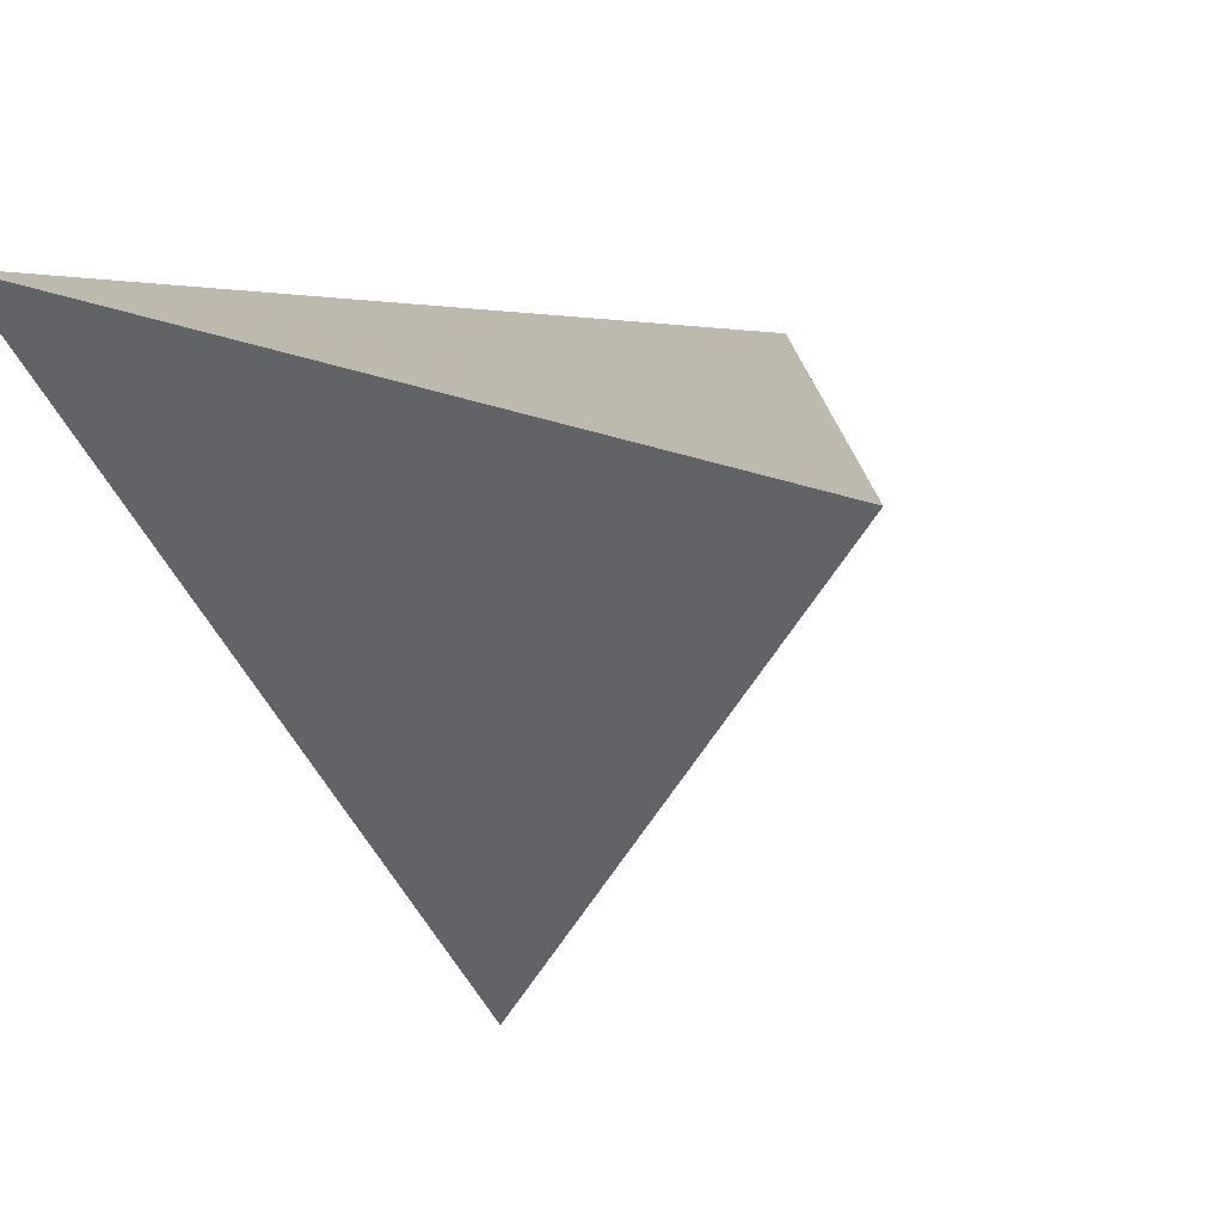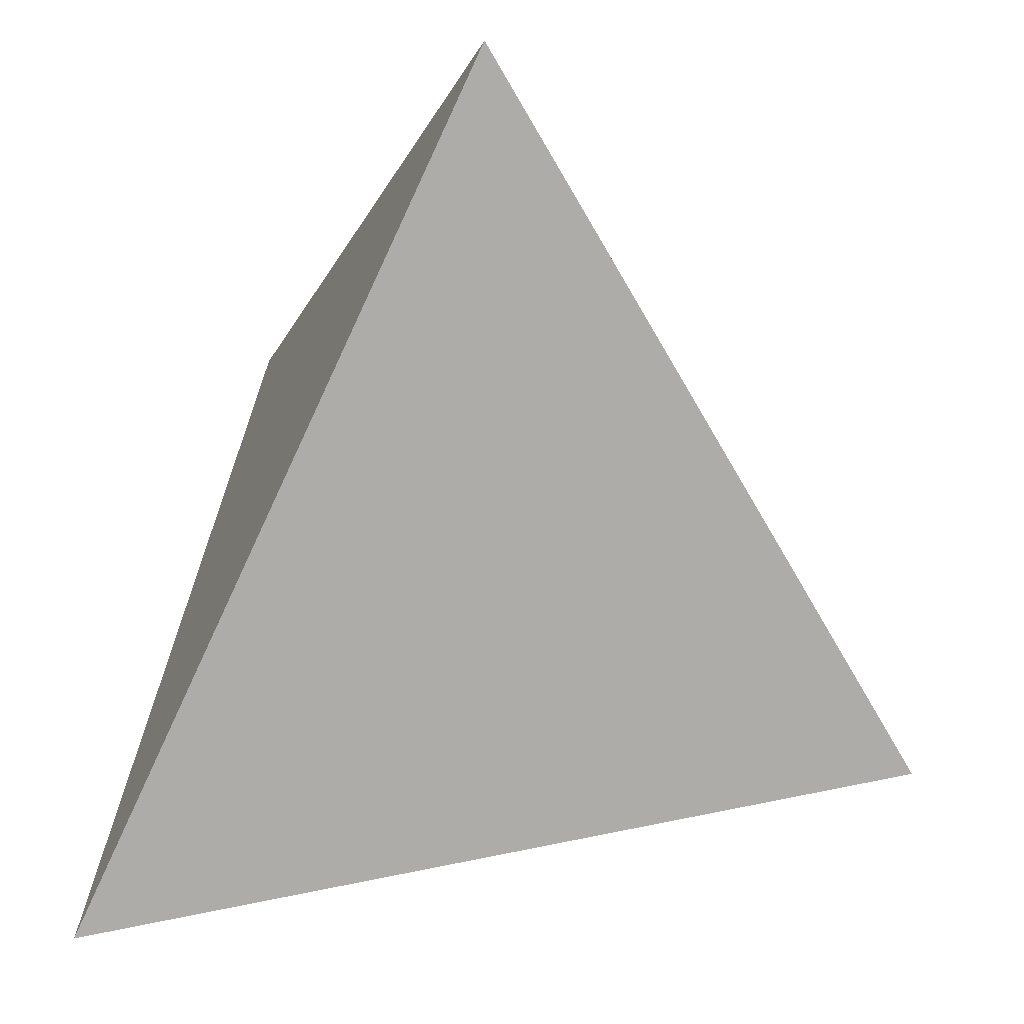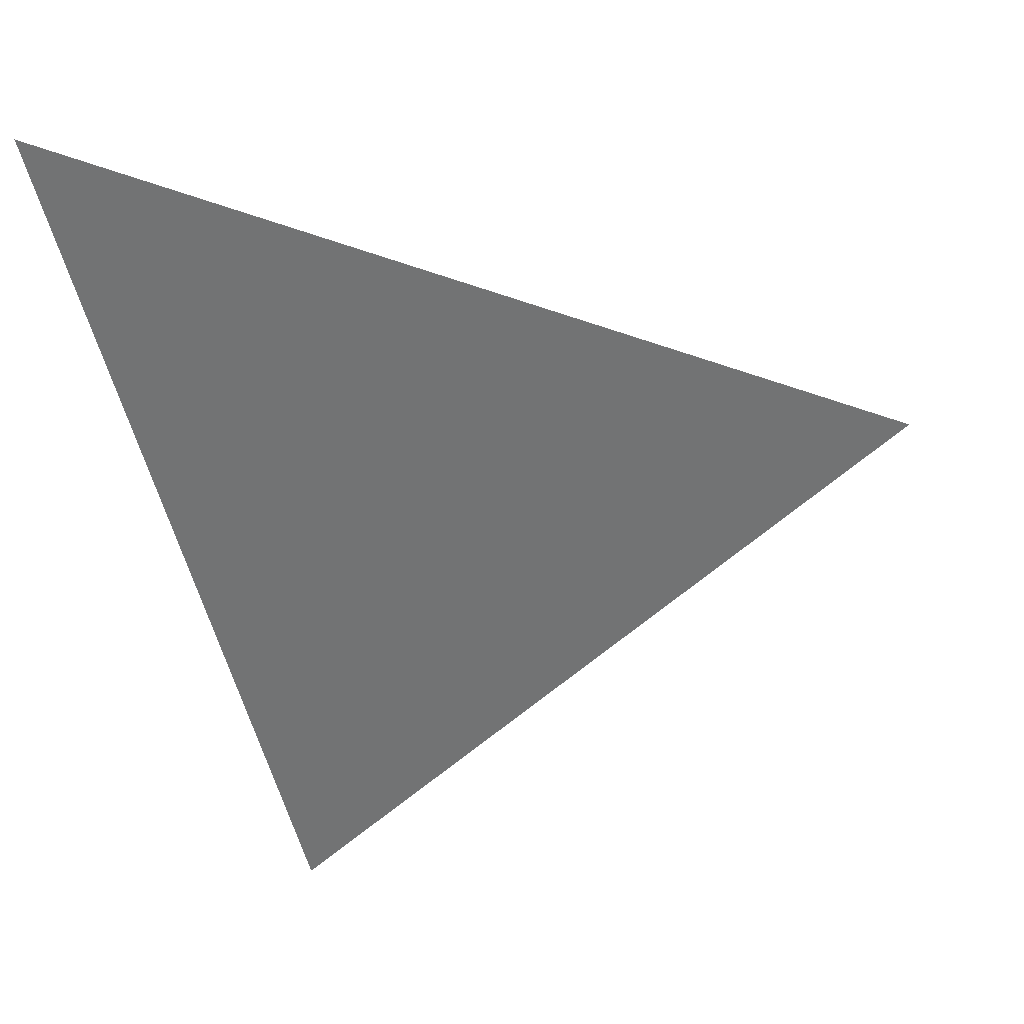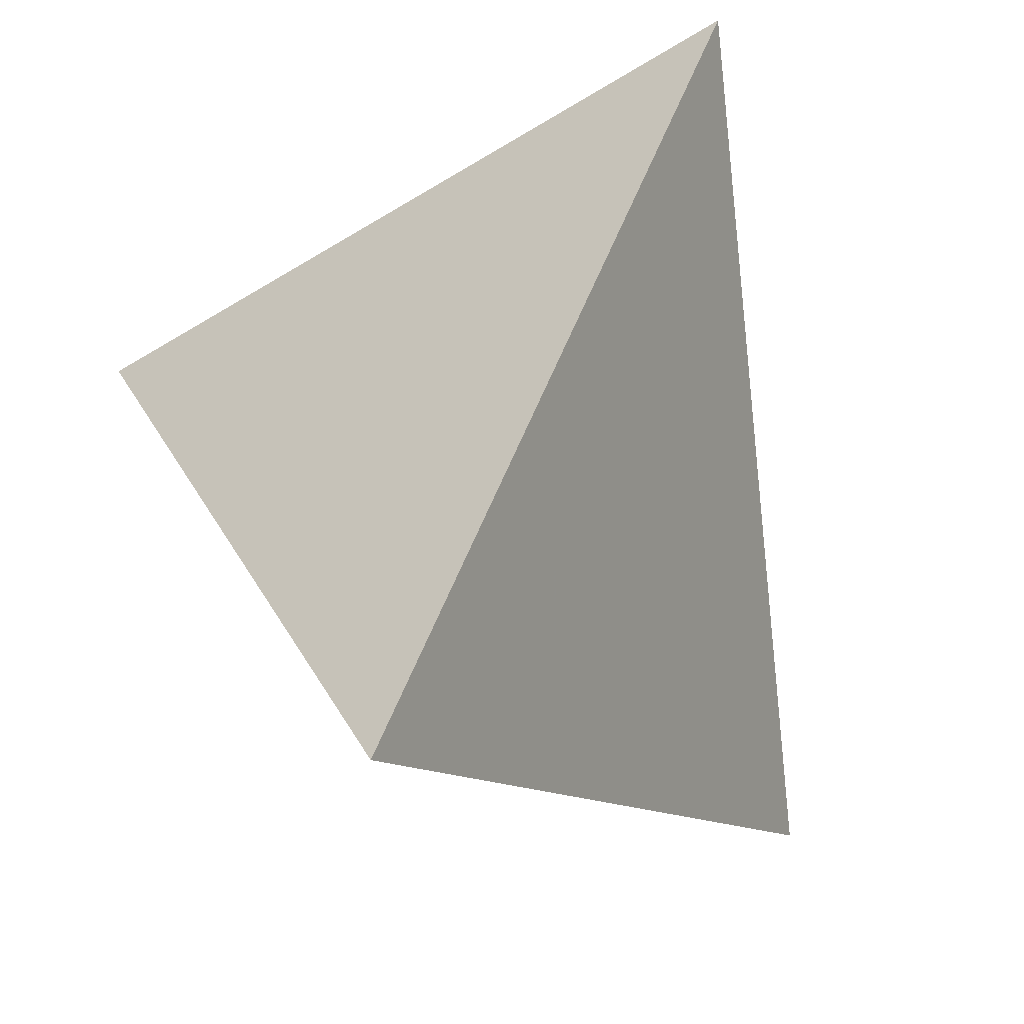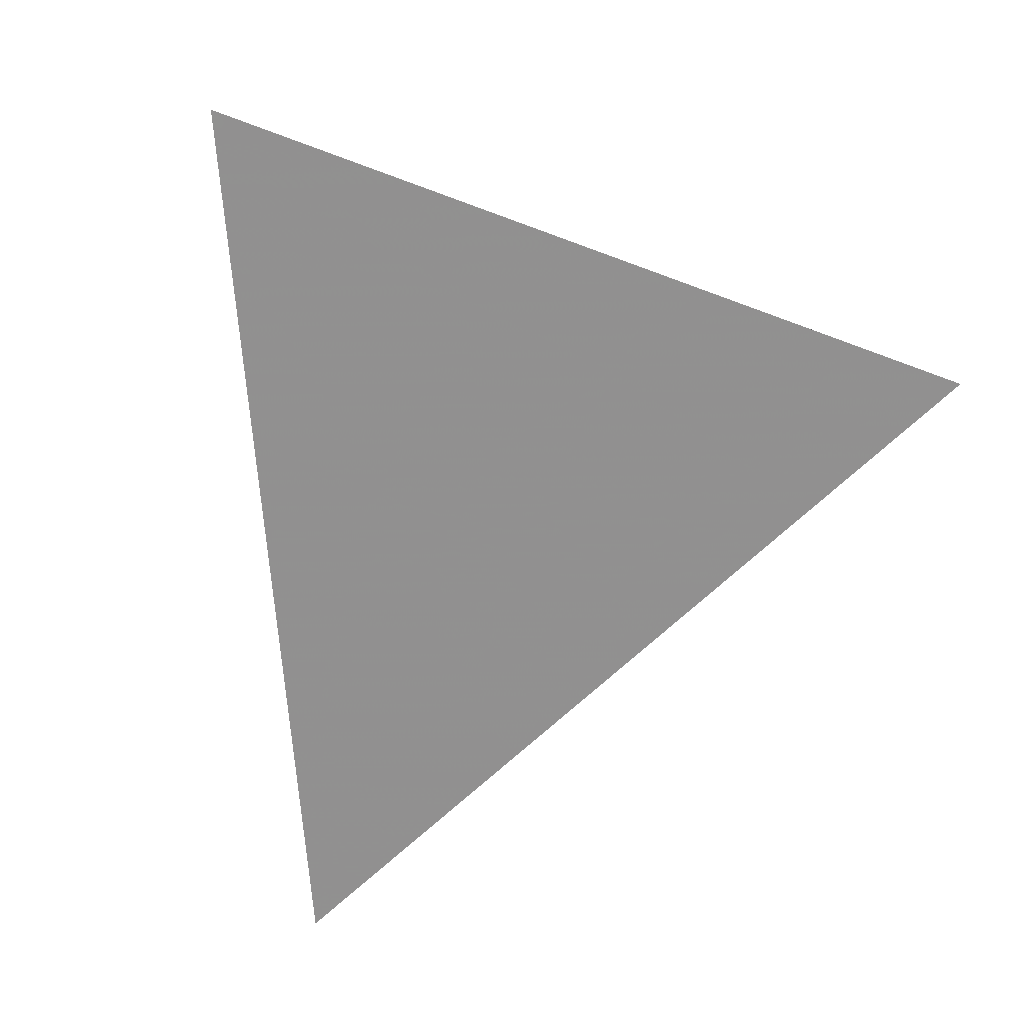
<metadata>
{"format":"obj","ext":"obj","renderer":"f3d","projection":"perspective","resolution":1024,"background":"white","views":[{"elev":-9.8,"azim":-146.7,"up":"+Y"},{"elev":-3.6,"azim":175.7,"up":"+Z"},{"elev":-14.1,"azim":-170.9,"up":"+Y"},{"elev":-21.4,"azim":137.1,"up":"+Z"},{"elev":65.0,"azim":-59.7,"up":"+Z"}]}
</metadata>
<code>
v 0.03782 0.2638 0.4318
v 0.2311 -0.396 0.2386
v 0.3789 0.1984 -0.3237
v -0.3994 -0.06614 -0.1987
v -0.1559 -0.1564 -0.06653
v -0.1559 -0.1564 -0.06653
v -0.1559 -0.1564 -0.06656
v -0.1557 -0.1563 -0.06667
v -0.1548 -0.1555 -0.06721
v -0.1557 -0.1565 -0.0664
v -0.1553 -0.157 -0.0659
v -0.1554 -0.1601 -0.06282
v -0.1504 -0.1574 -0.06463
v -0.1522 -0.1632 -0.05917
v -0.1357 -0.1518 -0.06758
v -0.1282 -0.1604 -0.05775
v -0.1418 -0.1469 -0.0735
v -0.1312 -0.1743 -0.04455
v -0.0988 -0.1639 -0.04906
v -0.09695 -0.1855 -0.02738
v -0.1003 -0.1326 -0.08032
v -0.1427 -0.1935 -0.02749
v -0.06351 -0.1891 -0.018
v -0.06342 -0.1664 -0.04039
v -0.05366 -0.1456 -0.05932
v -0.01887 -0.1549 -0.04397
v 0.01197 -0.1378 -0.05545
v -0.156 -0.1565 -0.0665
v -0.1575 -0.157 -0.06624
v -0.1631 -0.161 -0.06332
v -0.156 -0.1588 -0.06418
v -0.1755 -0.1717 -0.05483
v -0.1631 -0.1829 -0.04159
v -0.1879 -0.1568 -0.04025
v -0.1537 -0.1836 -0.02177
v -0.1498 -0.1818 -0.01677
v -0.1459 -0.1623 -0.001452
v -0.1188 -0.1532 0.03096
v -0.1172 -0.1973 0.006761
v -0.1227 -0.1109 0.05188
v -0.1619 -0.1164 0.009377
v -0.08156 -0.2238 0.02682
v -0.09366 -0.1553 0.05486
v -0.1585 -0.07211 0.03871
v -0.1561 -0.1558 -0.06716
v -0.1562 -0.1558 -0.06717
v -0.1562 -0.1558 -0.06717
v -0.1562 -0.1558 -0.06717
v -0.1562 -0.1558 -0.06718
v -0.1559 -0.1558 -0.06713
v -0.1562 -0.1558 -0.06718
v -0.1562 -0.1558 -0.0672
v -0.1561 -0.1556 -0.06742
v -0.1565 -0.1555 -0.0676
v -0.157 -0.1549 -0.06825
v -0.149 -0.1538 -0.06788
v -0.1588 -0.1501 -0.07331
v -0.1598 -0.1408 -0.08268
v -0.1563 -0.1141 -0.1085
v -0.1902 -0.1341 -0.09469
v -0.2395 -0.1302 -0.1072
v -0.1563 -0.1559 -0.06714
v -0.179 -0.1585 -0.06849
v -0.1839 -0.1686 -0.05944
v -0.2219 -0.1542 -0.08034
v -0.2168 -0.09414 -0.03242
v -0.01017 -0.1169 -0.08005
v 0.04039 -0.2259 0.0367
v 0.03487 -0.1264 -0.06276
v 0.0197 -0.07232 -0.1189
v 0.05486 -0.1024 -0.08298
v 0.07034 -0.1194 -0.0634
v 0.07581 -0.1159 -0.06589
v 0.05268 -0.119 -0.06691
v 0.06366 -0.1183 -0.06569
v 0.07164 -0.1241 -0.05855
v 0.03948 -0.1561 -0.03254
v 0.05726 -0.1297 -0.05552
v 0.09118 -0.1199 -0.05929
v 0.09086 -0.1276 -0.0517
v 0.08157 -0.1374 -0.04365
v 0.08208 -0.1248 -0.05599
v 0.1097 -0.1287 -0.04732
v 0.0993 -0.1032 -0.0743
v 0.1076 -0.03953 -0.1359
v 0.1824 -0.1112 -0.05184
v 0.1366 -0.1851 0.01326
v 0.2758 -0.1778 0.03051
v 0.2696 -0.2228 0.08505
v 0.2376 -0.224 0.1588
v 0.2679 -0.123 0.05139
v 0.2917 0.01528 -0.05523
v 0.2585 -0.1037 0.06547
v 0.2587 -0.1456 0.08096
v 0.2522 -0.1827 0.1099
v 0.243 -0.1504 0.1187
v 0.2698 -0.07066 0.02726
v 0.2581 0.01648 0.02125
v 0.2389 -0.08144 0.1021
v 0.2388 0.02805 0.06087
v 0.2408 0.05203 0.0473
v 0.2554 0.04896 0.01501
v 0.2358 0.1086 0.03756
v -0.0151 -0.1887 -0.009896
v -0.117 -0.05163 0.09229
v -0.04063 -0.1945 0.08495
v -0.0816 -0.09404 0.1028
v -0.09394 -0.06299 0.1087
v -0.09222 -0.04254 0.1224
v 0.08902 -0.2616 0.1753
v -0.0779 -0.06821 0.1216
v -0.06641 -0.07418 0.1296
v -0.06451 -0.05002 0.1457
v -0.03083 -0.1064 0.1463
v -0.02703 -0.04748 0.1847
v -0.01043 0.1951 0.2375
v 0.04958 0.01911 0.3003
v 0.07863 -0.1223 0.2465
v 0.193 -0.2212 0.2598
v 0.1629 -0.06426 0.2693
v 0.1636 -0.1265 0.2913
v 0.1922 -0.09301 0.2133
v 0.1621 0.02947 0.2359
v 0.1461 0.1332 0.2333
v 0.2086 -0.154 0.1988
v 0.1812 -0.1505 0.2599
v 0.1947 -0.1731 0.2378
v 0.2243 -0.1706 0.1691
v 0.1754 -0.107 0.2568
v 0.2278 -0.141 0.1498
v 0.2144 -0.09285 0.1623
v 0.2034 -0.01469 0.1579
v 0.1866 0.06392 0.1667
v 0.1934 0.1211 0.1297
v 0.217 0.05937 0.09903
v -0.08977 -0.06235 -0.148
v -0.2152 -0.09238 -0.1403
v -0.3369 -0.08417 -0.1698
v -0.174 0.03424 -0.143
v -0.2854 -0.05352 -0.1911
v -0.2224 0.03318 -0.0758
v -0.2925 -0.01288 -0.1504
v -0.3607 -0.04361 -0.1686
v -0.3522 -0.0454 -0.1882
v 0.009387 -0.02689 -0.1657
v -0.002572 0.1354 -0.005
v -0.01775 0.09275 -0.1473
v 0.1902 0.1829 -0.1055
v -0.2097 0.01279 0.03725
v -0.3007 -0.1057 -0.1231
v -0.3187 -0.04489 -0.1055
v -0.08415 0.1241 0.07183
v -0.09643 0.02512 0.1578
v -0.1036 0.08854 -0.03702
v -0.004017 0.1554 0.0745
v 0.1182 0.2073 0.09509
v -0.08553 -0.06417 0.1164
v -0.08193 -0.05392 0.126
v -0.07398 -0.05559 0.133
v -0.07287 -0.04819 0.1384
v -0.08002 -0.03891 0.1367
v 0.08792 0.09268 0.3817
v 0.1005 0.0496 0.3691
v 0.1198 -0.0162 0.3498
v 0.1528 -0.129 0.3168
v 0.1619 -0.1601 0.3077
v 0.1714 -0.1922 0.2983
v 0.1879 -0.2485 0.2818
v 0.2014 -0.2947 0.2682
v 0.2259 -0.3785 0.2437
v 0.1851 -0.372 0.2067
v 0.134 -0.3452 0.1712
v 0.03856 -0.2953 0.1051
v -0.01753 -0.266 0.06617
v -0.07643 -0.2351 0.02532
v -0.08421 -0.2311 0.01992
v -0.1337 -0.2052 -0.01438
v -0.1454 -0.1991 -0.02248
v -0.1751 -0.1835 -0.04308
v -0.1871 -0.1772 -0.05145
v -0.1879 -0.1768 -0.05195
v -0.1899 -0.1758 -0.05334
v -0.2094 -0.1656 -0.0669
v -0.2129 -0.1637 -0.06935
v -0.2228 -0.1585 -0.0762
v -0.2415 -0.1487 -0.08918
v -0.2477 -0.1455 -0.09346
v -0.2533 -0.1426 -0.0973
v -0.2787 -0.1293 -0.1149
v -0.2853 -0.1258 -0.1196
v -0.3174 -0.1091 -0.1418
v -0.3392 -0.09766 -0.1569
v -0.353 -0.09042 -0.1665
v -0.3677 -0.08273 -0.1767
v -0.3831 -0.07468 -0.1873
v -0.3888 -0.05814 -0.1834
v -0.3831 -0.05383 -0.1751
v -0.3712 -0.04488 -0.158
v -0.3194 -0.005776 -0.0833
v -0.289 0.0172 -0.0394
v -0.2434 0.05154 0.02624
v -0.1267 0.1397 0.1946
v -0.02064 0.2197 0.3475
v 0.01841 0.2491 0.4038
v 0.05859 0.2598 0.3858
v 0.1387 0.2444 0.2084
v 0.1595 0.2405 0.1623
v 0.1783 0.2369 0.1207
v 0.2945 0.2146 -0.1368
v 0.32 0.2097 -0.1933
v -0.3787 -0.05909 -0.202
v -0.3683 -0.05555 -0.2037
v -0.3466 -0.04818 -0.2072
v -0.2838 -0.02684 -0.2172
v -0.1297 0.02553 -0.242
v -0.0263 0.0607 -0.2586
v 0.05344 0.0878 -0.2714
v 0.367 0.1944 -0.3218
v 0.2505 -0.318 0.1648
v 0.2627 -0.2689 0.1183
v 0.2709 -0.236 0.0872
v 0.277 -0.2113 0.06385
v 0.2779 -0.2079 0.06058
v 0.2787 -0.2046 0.05752
v 0.2964 -0.1333 -0.009943
v 0.3172 -0.04973 -0.08897
v 0.3353 0.02321 -0.158
f 220 219 87
f 104 175 176
f 197 196 151
f 168 169 119
f 194 195 138
f 188 187 34
f 203 202 153
f 83 80 79
f 90 170 2
f 19 22 18
f 48 46 62
f 205 1 162
f 65 61 60
f 123 163 164
f 211 212 140
f 183 182 35
f 50 53 9
f 126 121 166
f 191 190 66
f 87 88 221
f 163 162 117
f 164 165 120
f 210 92 227
f 124 162 163
f 120 165 166
f 15 56 17
f 126 167 168
f 141 142 197
f 109 105 108
f 4 195 151
f 90 119 169
f 58 17 57
f 98 92 102
f 94 222 223
f 174 173 106
f 110 171 2
f 170 169 110
f 116 205 206
f 110 169 168
f 19 25 24
f 87 83 86
f 226 227 92
f 99 100 132
f 168 167 118
f 116 204 1
f 167 166 118
f 226 225 86
f 166 165 118
f 71 69 67
f 85 227 226
f 118 165 164
f 90 219 220
f 164 163 117
f 187 186 34
f 117 162 1
f 220 221 89
f 37 41 34
f 94 89 221
f 97 91 223
f 4 196 143
f 4 211 140
f 224 225 97
f 194 193 150
f 97 225 226
f 103 208 207
f 85 218 3
f 154 147 139
f 222 221 88
f 224 223 88
f 86 225 224
f 223 222 88
f 16 21 19
f 115 114 118
f 119 127 126
f 87 219 2
f 214 213 139
f 92 210 209
f 41 40 44
f 209 208 103
f 9 11 8
f 134 207 206
f 206 205 124
f 206 207 156
f 62 46 45
f 207 208 156
f 23 24 26
f 148 156 208
f 209 210 148
f 66 34 41
f 148 210 3
f 32 186 187
f 144 143 142
f 37 184 183
f 26 67 27
f 151 195 194
f 193 192 150
f 11 28 10
f 79 73 84
f 97 99 93
f 66 150 192
f 66 190 189
f 127 125 126
f 189 188 34
f 186 185 34
f 37 34 185
f 36 35 182
f 148 218 217
f 43 106 107
f 46 47 49
f 37 36 181
f 37 180 179
f 179 178 39
f 29 11 30
f 178 177 39
f 81 80 83
f 39 177 176
f 155 152 116
f 176 175 42
f 174 175 104
f 55 29 30
f 106 42 175
f 106 173 172
f 172 171 110
f 28 29 62
f 87 171 172
f 147 215 214
f 172 173 68
f 160 161 159
f 104 68 173
f 176 177 23
f 20 19 24
f 59 136 21
f 23 177 178
f 158 111 159
f 20 178 179
f 179 180 22
f 20 22 19
f 180 181 22
f 181 182 22
f 22 182 183
f 183 184 33
f 184 185 33
f 32 33 185
f 63 64 187
f 117 204 203
f 109 108 157
f 63 188 189
f 72 73 76
f 189 190 65
f 139 213 212
f 61 65 190
f 149 151 66
f 191 192 61
f 137 61 192
f 137 193 194
f 90 95 96
f 195 4 138
f 113 161 160
f 153 202 201
f 201 200 149
f 56 9 55
f 82 79 80
f 115 113 114
f 200 199 149
f 149 199 198
f 30 12 14
f 198 197 151
f 74 75 78
f 196 4 151
f 49 52 46
f 142 143 196
f 198 199 141
f 154 141 199
f 154 200 201
f 201 202 152
f 152 202 203
f 148 146 156
f 203 204 116
f 15 21 16
f 217 216 147
f 216 215 147
f 8 28 62
f 142 212 211
f 211 4 144
f 212 213 140
f 136 140 213
f 214 215 136
f 145 136 215
f 43 38 39
f 85 145 216
f 217 218 85
f 117 115 118
f 7 6 5
f 6 7 8
f 5 6 28
f 7 5 28
f 6 8 10
f 58 59 21
f 64 30 32
f 8 7 28
f 29 55 62
f 15 13 56
f 13 15 14
f 56 13 11
f 77 27 69
f 80 81 82
f 85 86 84
f 31 13 12
f 96 94 99
f 13 31 11
f 12 13 14
f 31 12 30
f 11 9 56
f 26 104 23
f 8 11 10
f 143 144 4
f 9 8 50
f 11 29 28
f 15 17 21
f 21 17 58
f 77 69 78
f 19 18 16
f 18 22 33
f 19 21 25
f 75 72 76
f 24 23 20
f 24 25 26
f 25 21 67
f 133 132 135
f 67 21 136
f 25 67 26
f 27 67 69
f 26 27 77
f 14 15 16
f 14 16 33
f 28 6 10
f 31 30 11
f 37 35 36
f 41 37 40
f 40 37 38
f 40 38 43
f 40 43 107
f 33 32 14
f 75 73 72
f 14 32 30
f 103 102 92
f 49 51 52
f 60 58 65
f 51 49 48
f 97 98 100
f 52 51 48
f 106 43 42
f 55 9 53
f 59 60 61
f 158 159 161
f 56 55 17
f 53 54 55
f 54 53 62
f 84 71 85
f 55 54 62
f 57 17 55
f 58 57 63
f 60 59 58
f 136 59 137
f 137 59 61
f 112 113 159
f 52 48 62
f 46 48 47
f 55 30 63
f 64 63 30
f 83 79 84
f 55 63 57
f 62 53 52
f 26 77 104
f 104 77 68
f 68 77 87
f 82 73 79
f 73 82 76
f 81 83 87
f 78 69 74
f 77 78 81
f 81 78 76
f 77 81 87
f 123 132 133
f 69 71 74
f 74 71 75
f 49 47 48
f 84 73 71
f 40 105 44
f 71 73 75
f 81 76 82
f 147 154 146
f 67 70 71
f 70 67 136
f 71 70 85
f 125 128 130
f 84 86 83
f 94 91 93
f 39 38 37
f 89 94 95
f 97 92 98
f 136 145 70
f 99 94 93
f 101 100 98
f 100 101 135
f 101 98 102
f 102 103 101
f 101 103 135
f 91 97 93
f 100 99 97
f 41 44 66
f 42 43 39
f 105 40 107
f 105 107 108
f 114 113 112
f 153 105 109
f 105 153 149
f 153 109 161
f 119 125 127
f 106 110 114
f 114 107 106
f 44 149 66
f 107 114 112
f 113 115 153
f 108 107 157
f 44 105 149
f 117 153 115
f 120 121 129
f 124 123 133
f 110 118 114
f 90 125 119
f 125 90 128
f 128 90 130
f 122 132 120
f 132 122 131
f 120 132 123
f 122 120 129
f 100 135 132
f 134 133 135
f 133 134 124
f 134 135 103
f 99 132 131
f 152 155 146
f 122 129 126
f 136 137 140
f 137 138 140
f 140 138 4
f 139 142 141
f 139 141 154
f 145 85 70
f 151 150 66
f 155 116 156
f 18 33 16
f 58 63 65
f 8 62 50
f 53 50 52
f 52 50 45
f 45 46 52
f 45 50 62
f 75 76 78
f 86 88 87
f 90 89 95
f 94 96 95
f 96 99 130
f 122 125 131
f 125 122 126
f 131 125 130
f 90 96 130
f 121 126 129
f 113 153 161
f 107 112 111
f 152 146 154
f 113 160 159
f 99 131 130
f 146 148 147
f 146 155 156
f 111 112 159
f 107 111 157
f 161 109 158
f 109 157 158
f 158 157 111
f 176 23 104
f 2 219 90
f 162 124 205
f 164 120 123
f 166 167 126
f 221 220 87
f 227 3 210
f 163 123 124
f 166 121 120
f 168 119 126
f 197 198 141
f 169 170 90
f 223 91 94
f 2 170 110
f 206 156 116
f 168 118 110
f 1 205 116
f 226 86 85
f 164 117 118
f 220 89 90
f 1 204 117
f 221 222 94
f 223 224 97
f 226 92 97
f 207 134 103
f 3 227 85
f 224 88 86
f 2 171 87
f 209 103 92
f 206 124 134
f 208 209 148
f 3 218 148
f 187 64 32
f 183 35 37
f 194 150 151
f 192 191 66
f 189 34 66
f 185 184 37
f 182 181 36
f 217 147 148
f 181 180 37
f 179 39 37
f 176 42 39
f 175 174 106
f 172 110 106
f 172 68 87
f 214 139 147
f 173 174 104
f 178 20 23
f 179 22 20
f 183 33 22
f 185 186 32
f 187 188 63
f 203 153 117
f 189 65 63
f 212 142 139
f 190 191 61
f 192 193 137
f 194 138 137
f 201 149 153
f 198 151 149
f 196 197 142
f 199 200 154
f 201 152 154
f 203 116 152
f 211 144 142
f 213 214 136
f 215 216 145
f 216 217 85

</code>
